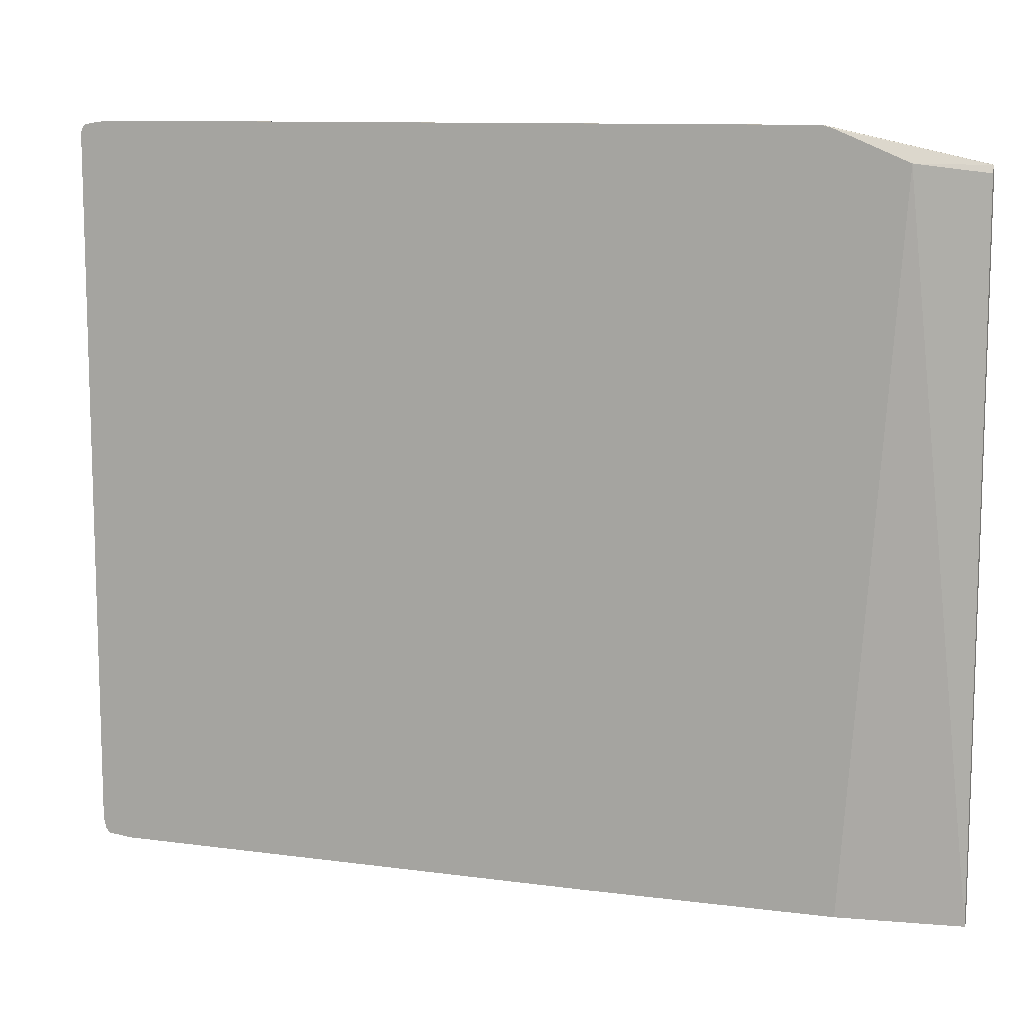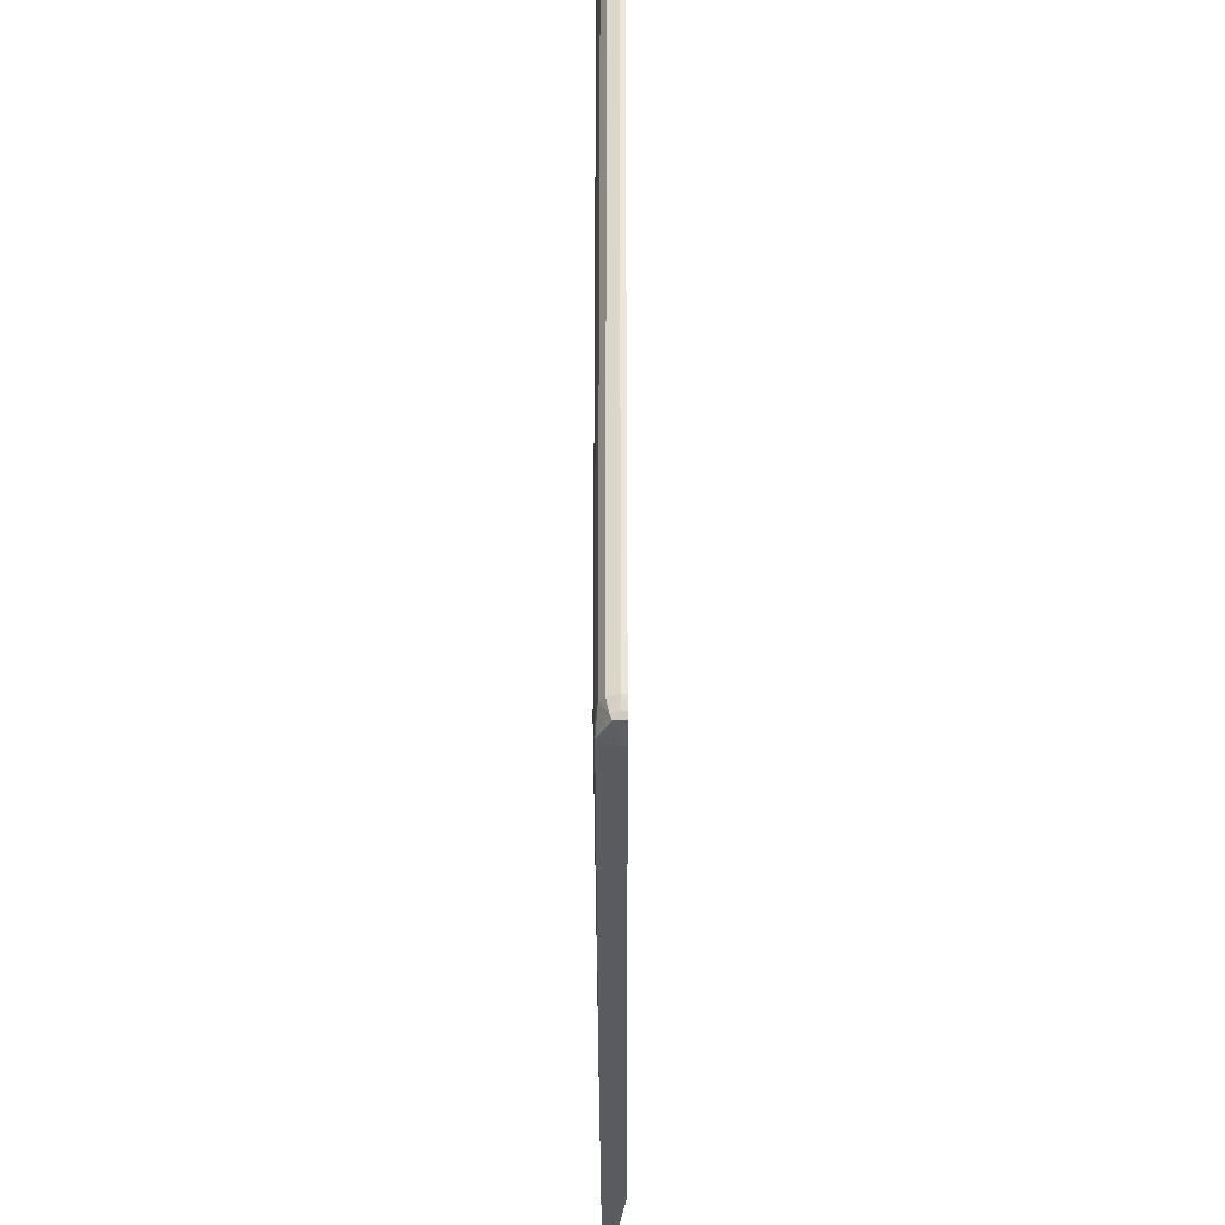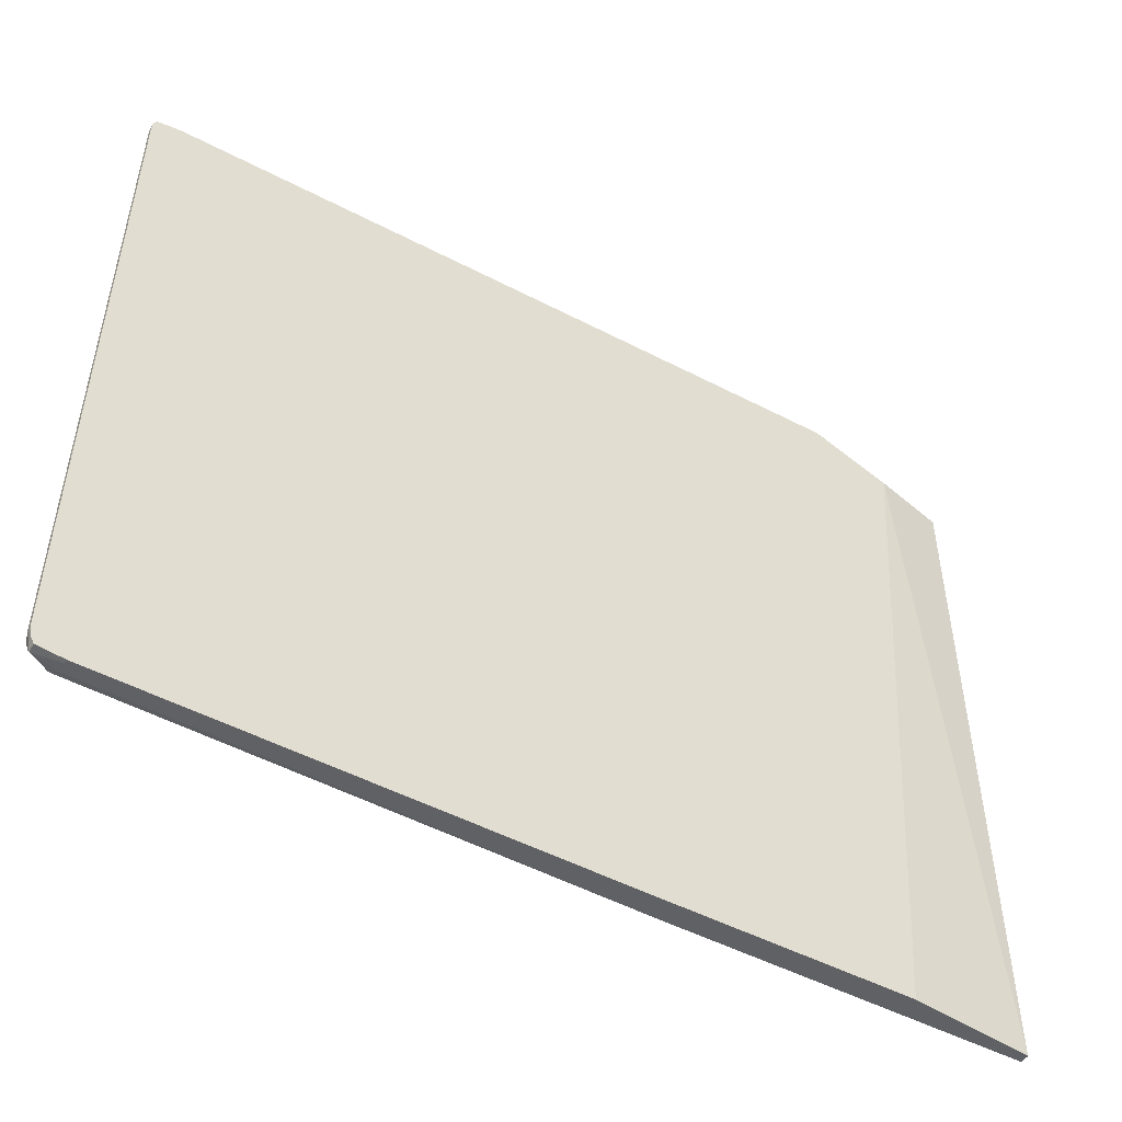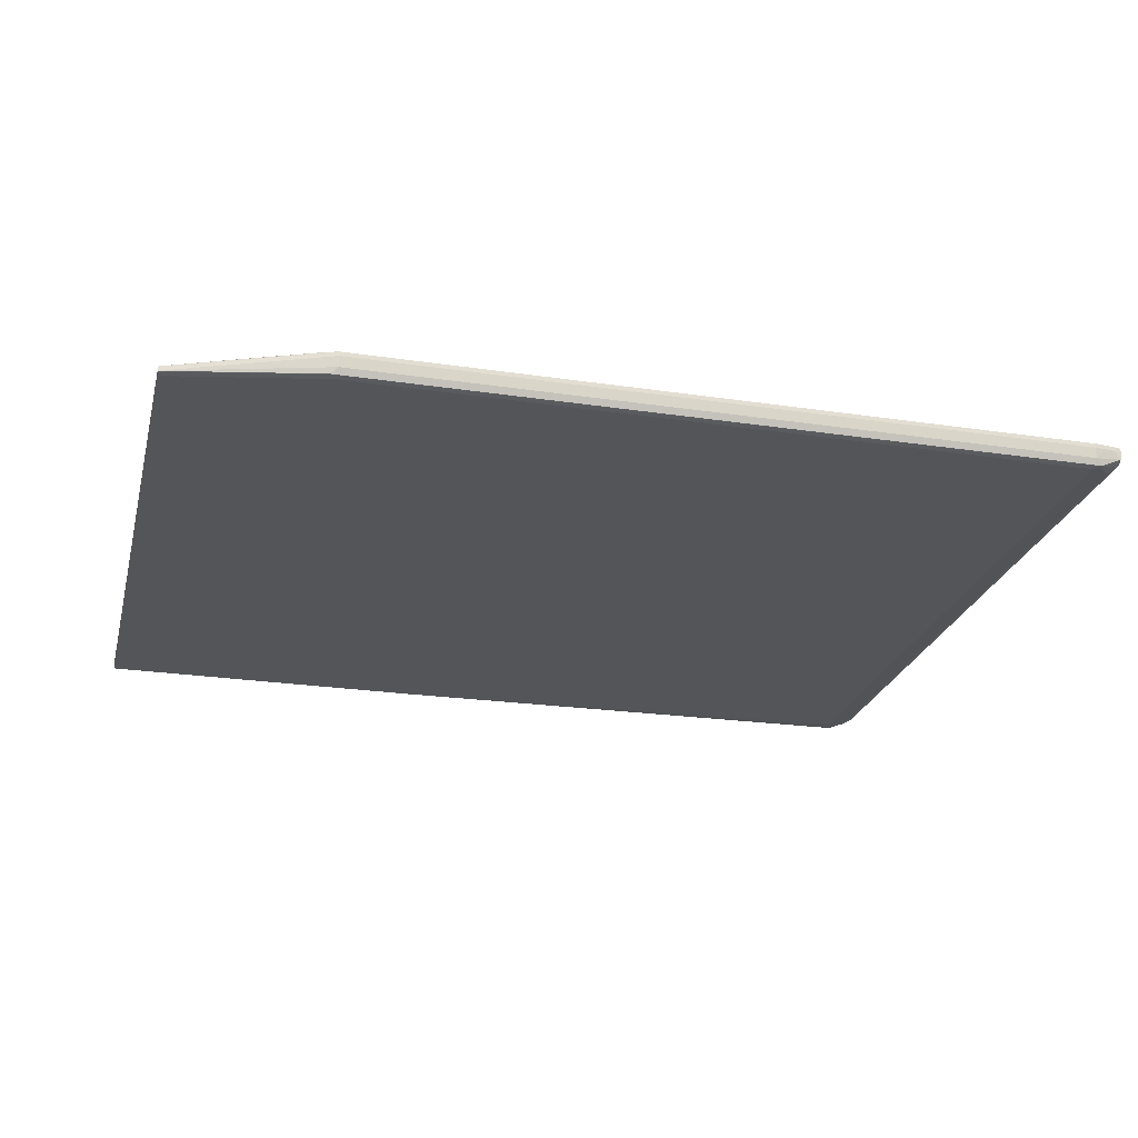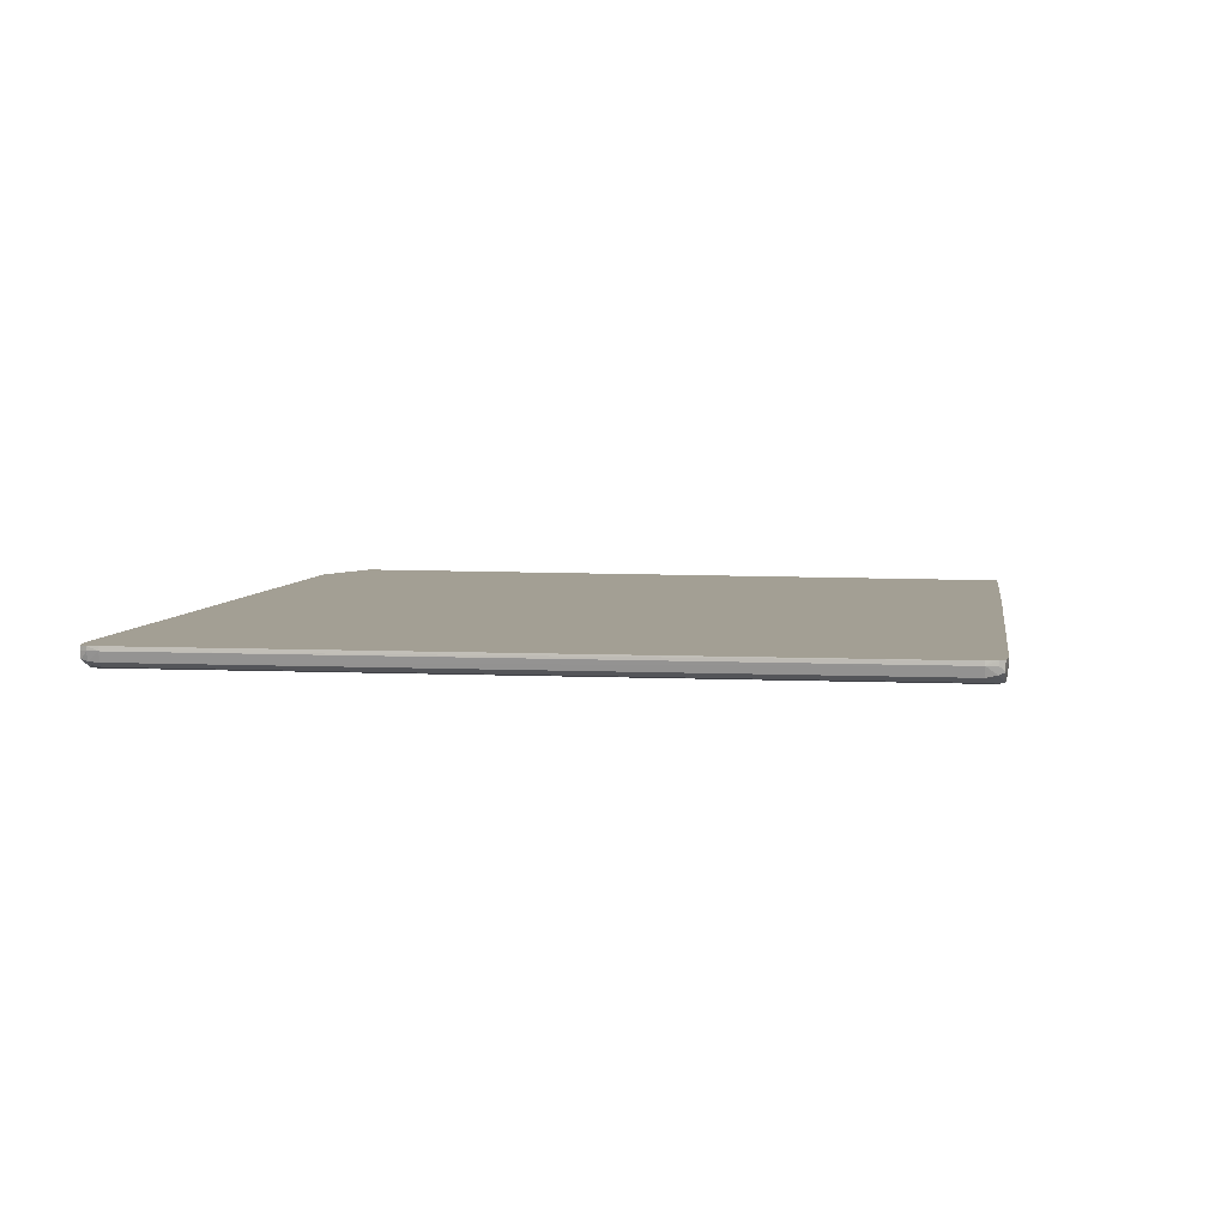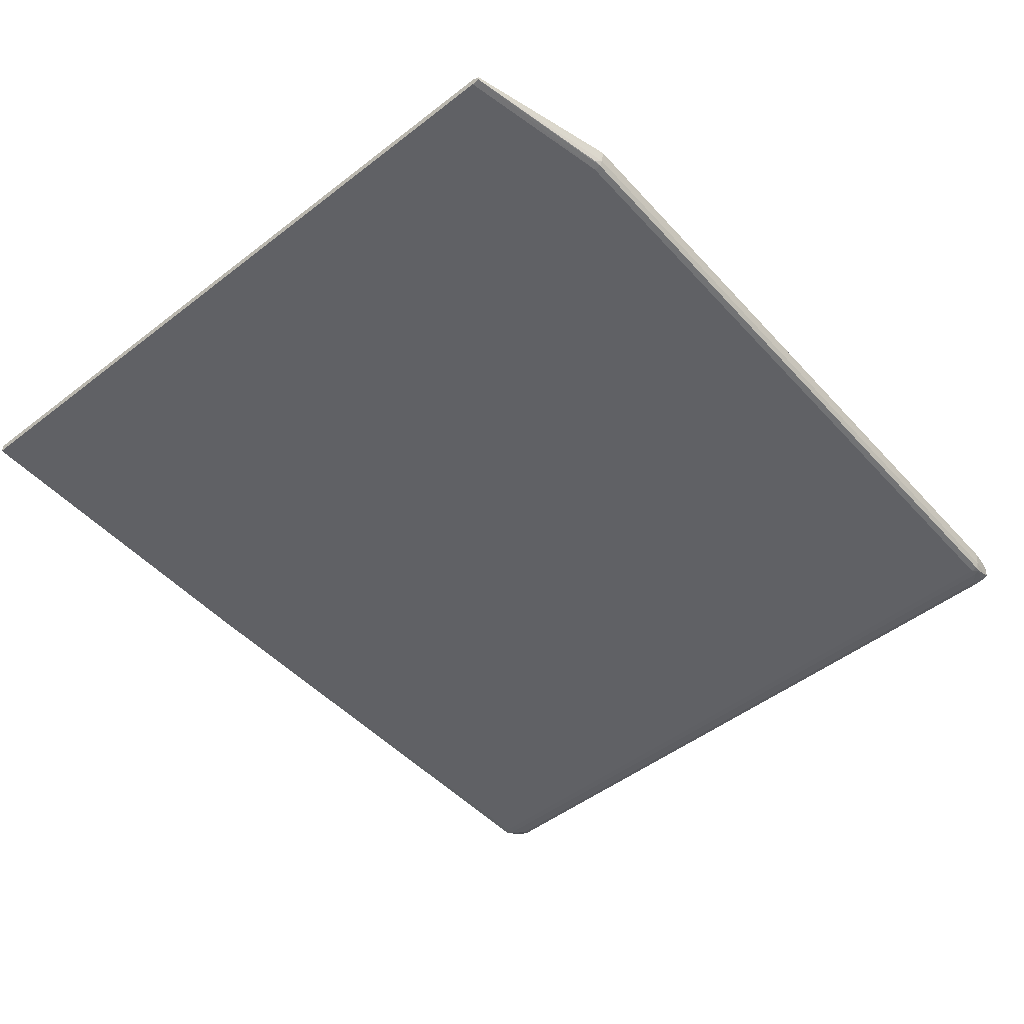
<metadata>
{"format":"obj","ext":"obj","renderer":"f3d","projection":"perspective","resolution":1024,"background":"white","views":[{"elev":10.6,"azim":-162.2,"up":"+Z"},{"elev":-33.1,"azim":90.2,"up":"+Z"},{"elev":-50.1,"azim":150.2,"up":"+Z"},{"elev":-24.3,"azim":-13.9,"up":"+Y"},{"elev":5.4,"azim":98.4,"up":"+Y"},{"elev":-49.6,"azim":-49.6,"up":"+Y"}]}
</metadata>
<code>
v -417.1 -4.165 -307.4
v -417.1 -4.165 270.4
v -417.1 3.23 -307.4
v -131.7 -4.165 -307.4
v 283.9 -4.183 228
v -417.1 -3.395 276.3
v 283.9 -4.183 236.4
v -293 -4.165 295.9
v -417.1 3.23 270.4
v -359.8 13.51 277.3
v -359.5 13.51 271.8
v -317.1 13.51 -307.4
v -124.1 -3.883 -307.4
v 292.4 -3.052 -302.7
v 292.4 -3.822 -298
v 292.4 -4.165 -289.5
v 292.4 -4.183 228
v -417.1 0.3028 276.3
v -293 -3.395 301.1
v -298.5 -3.138 300.8
v -293 1.617 303.5
v -293 10.1 304.7
v 292.4 -4.183 236.4
v 292.4 -4.165 295.9
v -300.7 13.51 302.3
v -112.2 13.51 -307.4
v -123.2 -3.845 -307.4
v 292.4 1.617 -303.9
v 297.5 -2.91 -302.6
v 298.7 -3.223 -298
v 299.5 -3.395 -289.5
v -293 13.51 304.7
v -297.6 13.51 303.3
v 292.4 -3.395 301.1
v 292.4 1.617 303.5
v 292.4 10.1 304.7
v 299.5 -3.395 287.4
v 299.2 -3.395 295.9
v 298.1 -3.138 300.8
v -112.2 10.1 -307.4
v 292.4 13.51 -304.7
v -116.7 -3.265 -307.4
v 292.4 10.1 -304.7
v 313.6 5.843 -302.3
v 314.8 4.089 -298
v 309.4 -1.524 -289.5
v 309.4 -1.526 -281.1
v 292.4 13.51 304.7
v 314.5 4.177 300.8
v 300.9 10.1 303.7
v 295.8 13.51 304.3
v 309.4 -1.526 278.8
v 309.4 -1.524 287.4
v 309.4 -0.4332 295.9
v -113.7 1.617 -307.4
v 313.6 13.51 -302.3
v -116 -3.138 -307.4
v 315 13.51 -299.7
v 316 10.1 -298
v 315.9 2.341 -289.5
v 318.2 10.1 -289.5
v 315.5 2.838 295.9
v 317.4 10.1 295.9
v 315 10.1 301.2
v 309.4 10.1 302.5
v 300.9 13.51 303.7
v 304.3 13.51 303.2
v 315.9 2.341 287.4
v 316 13.51 -298
v 317.3 13.51 -292.9
v 318.1 13.51 -289.5
v 318.1 10.1 287.4
v 317.4 13.51 295.9
v 315 13.51 301.2
v 309.4 13.51 302.5
v 317.9 13.51 287.4
f 1 2 6
f 1 6 18
f 1 18 9
f 1 9 3
f 1 3 12
f 1 12 26
f 1 26 40
f 1 40 55
f 1 55 57
f 1 57 42
f 1 42 27
f 1 27 13
f 1 13 4
f 1 4 17
f 1 17 5
f 1 5 7
f 1 7 2
f 2 7 8
f 2 8 6
f 3 9 10
f 3 10 11
f 3 11 12
f 4 13 14
f 4 14 15
f 4 15 16
f 4 16 17
f 5 17 23
f 5 23 7
f 6 8 19
f 6 19 20
f 6 20 21
f 6 21 22
f 6 22 32
f 6 32 18
f 7 23 24
f 7 24 8
f 8 24 34
f 8 34 19
f 9 18 10
f 10 18 25
f 10 25 33
f 10 33 32
f 10 32 48
f 10 48 51
f 10 51 66
f 10 66 67
f 10 67 75
f 10 75 74
f 10 74 73
f 10 73 76
f 10 76 71
f 10 71 70
f 10 70 69
f 10 69 58
f 10 58 56
f 10 56 41
f 10 41 26
f 10 26 12
f 10 12 11
f 13 27 14
f 14 28 29
f 14 29 15
f 14 27 28
f 15 29 30
f 15 30 16
f 16 30 31
f 16 31 17
f 17 31 37
f 17 37 23
f 18 32 33
f 18 33 25
f 19 21 20
f 19 34 35
f 19 35 21
f 21 35 36
f 21 36 22
f 22 36 48
f 22 48 32
f 23 37 24
f 24 37 38
f 24 38 39
f 24 39 34
f 26 41 43
f 26 43 40
f 27 42 28
f 28 43 44
f 28 44 29
f 28 42 43
f 29 44 45
f 29 45 46
f 29 46 30
f 30 46 31
f 31 46 47
f 31 47 52
f 31 52 37
f 34 39 35
f 35 39 49
f 35 49 50
f 35 50 36
f 36 50 51
f 36 51 48
f 37 52 53
f 37 53 38
f 38 53 39
f 39 53 54
f 39 54 49
f 40 43 55
f 41 56 44
f 41 44 43
f 42 57 43
f 43 57 55
f 44 56 58
f 44 58 59
f 44 59 45
f 45 60 46
f 45 59 61
f 45 61 60
f 46 60 47
f 47 60 68
f 47 68 52
f 49 54 62
f 49 62 63
f 49 63 64
f 49 64 65
f 49 65 50
f 50 66 51
f 50 65 67
f 50 67 66
f 52 68 53
f 53 62 54
f 53 68 62
f 58 69 59
f 59 69 61
f 60 61 68
f 61 69 70
f 61 70 71
f 61 71 72
f 61 72 68
f 62 68 72
f 62 72 63
f 63 72 73
f 63 73 74
f 63 74 64
f 64 74 75
f 64 75 65
f 65 75 67
f 71 76 72
f 72 76 73

</code>
